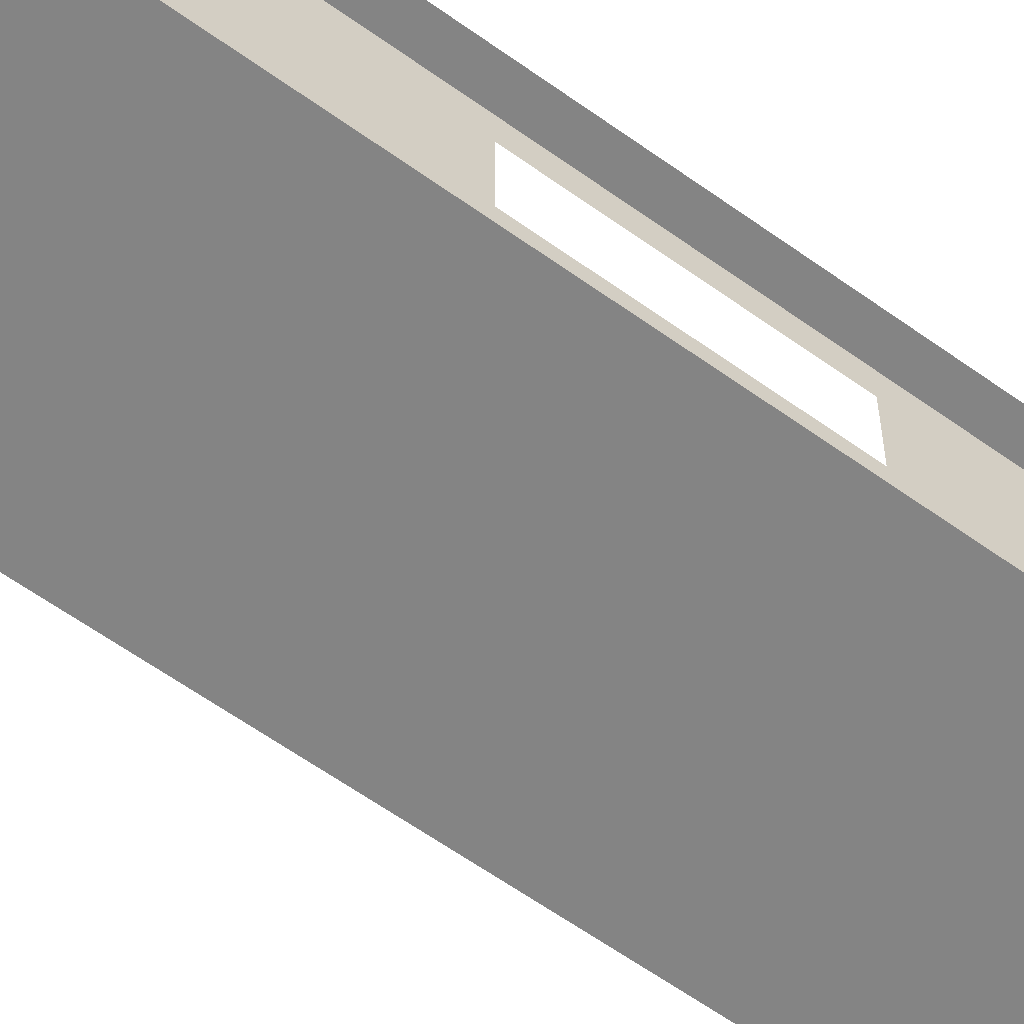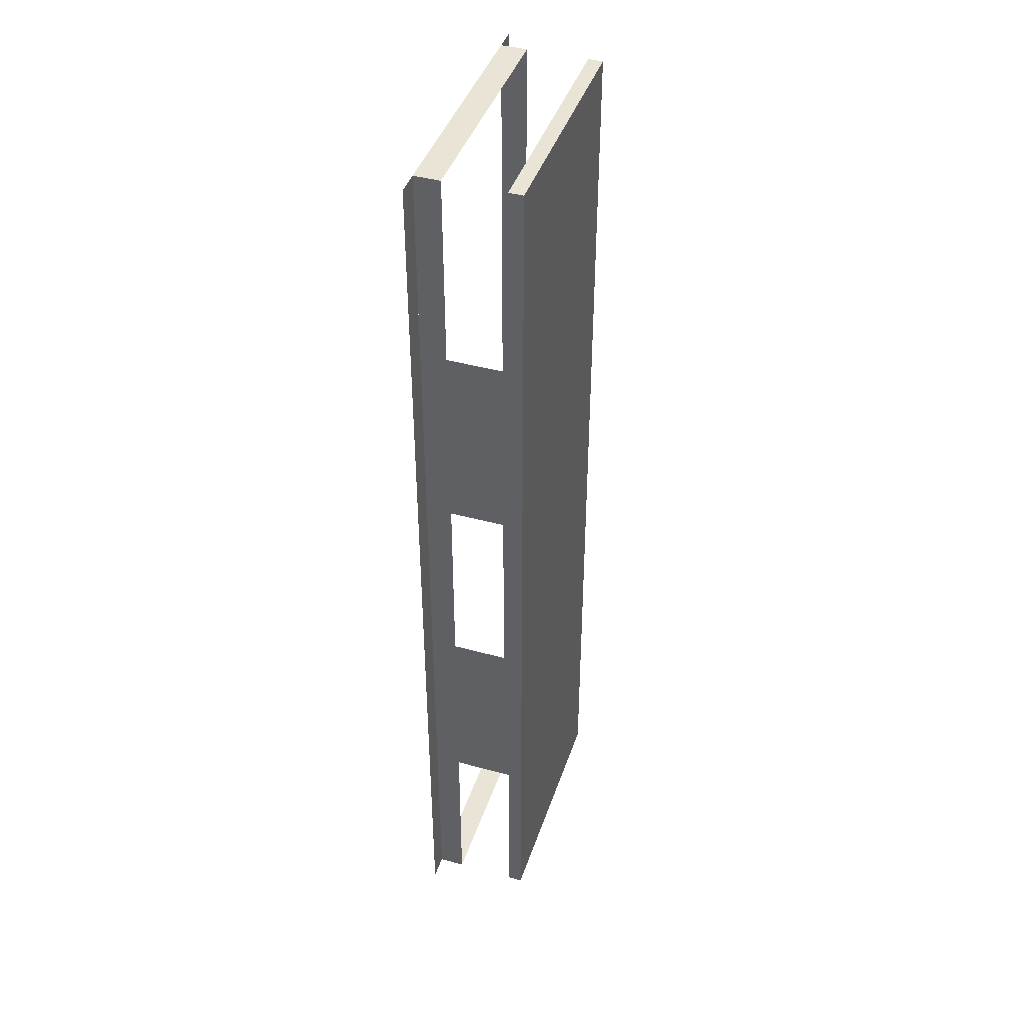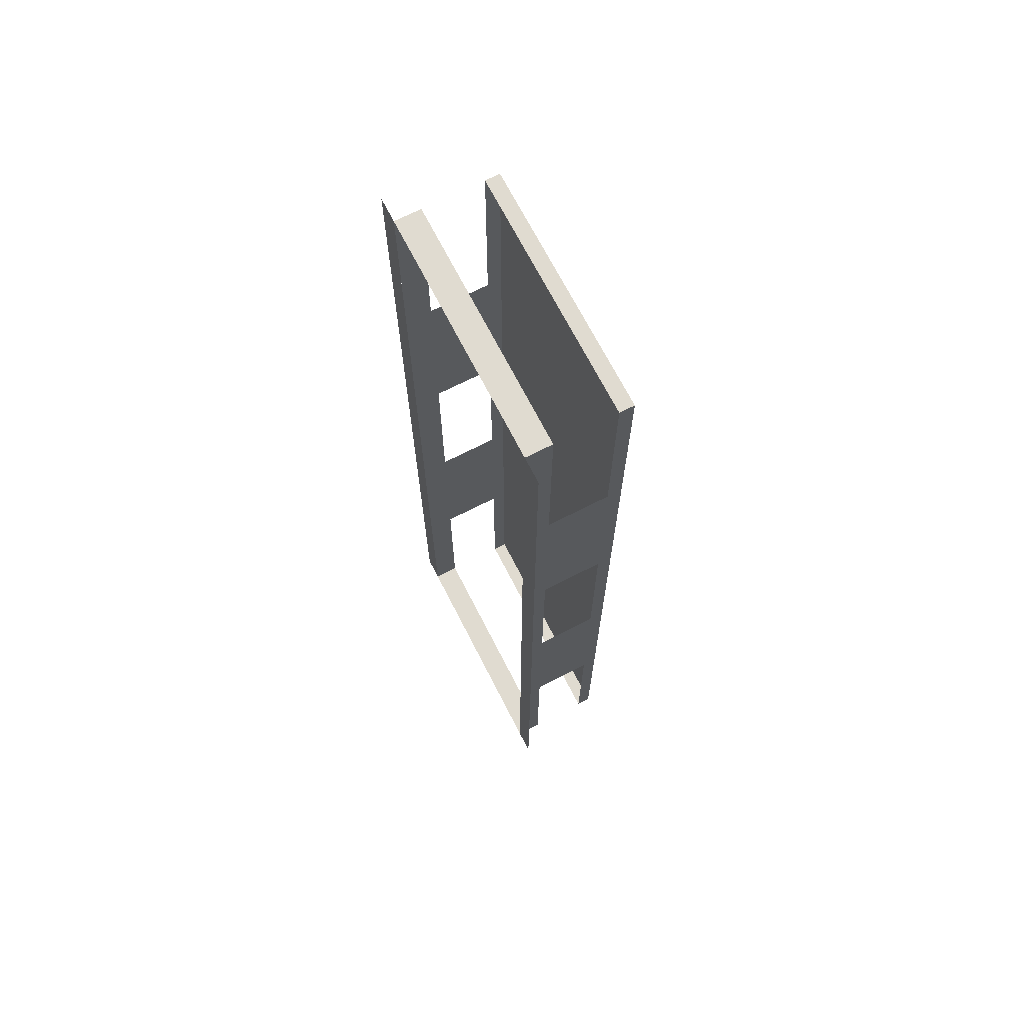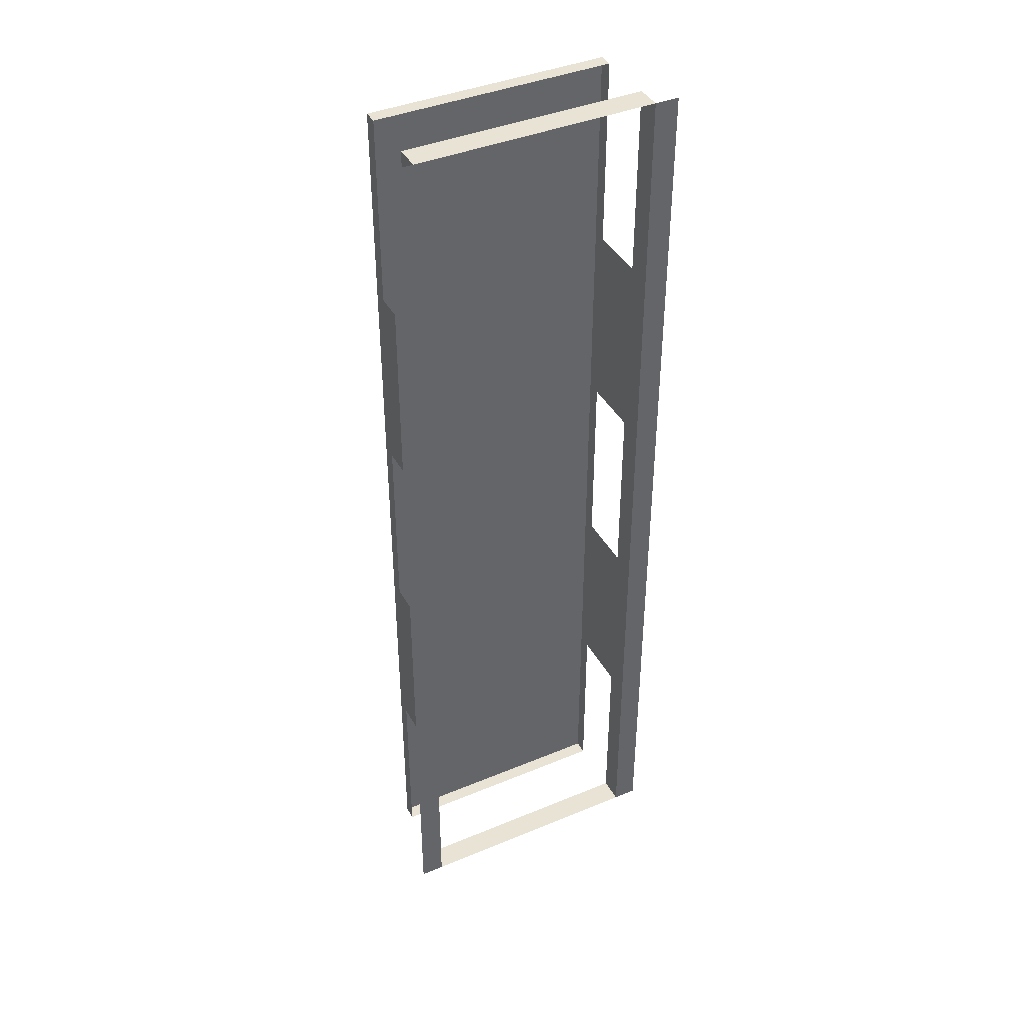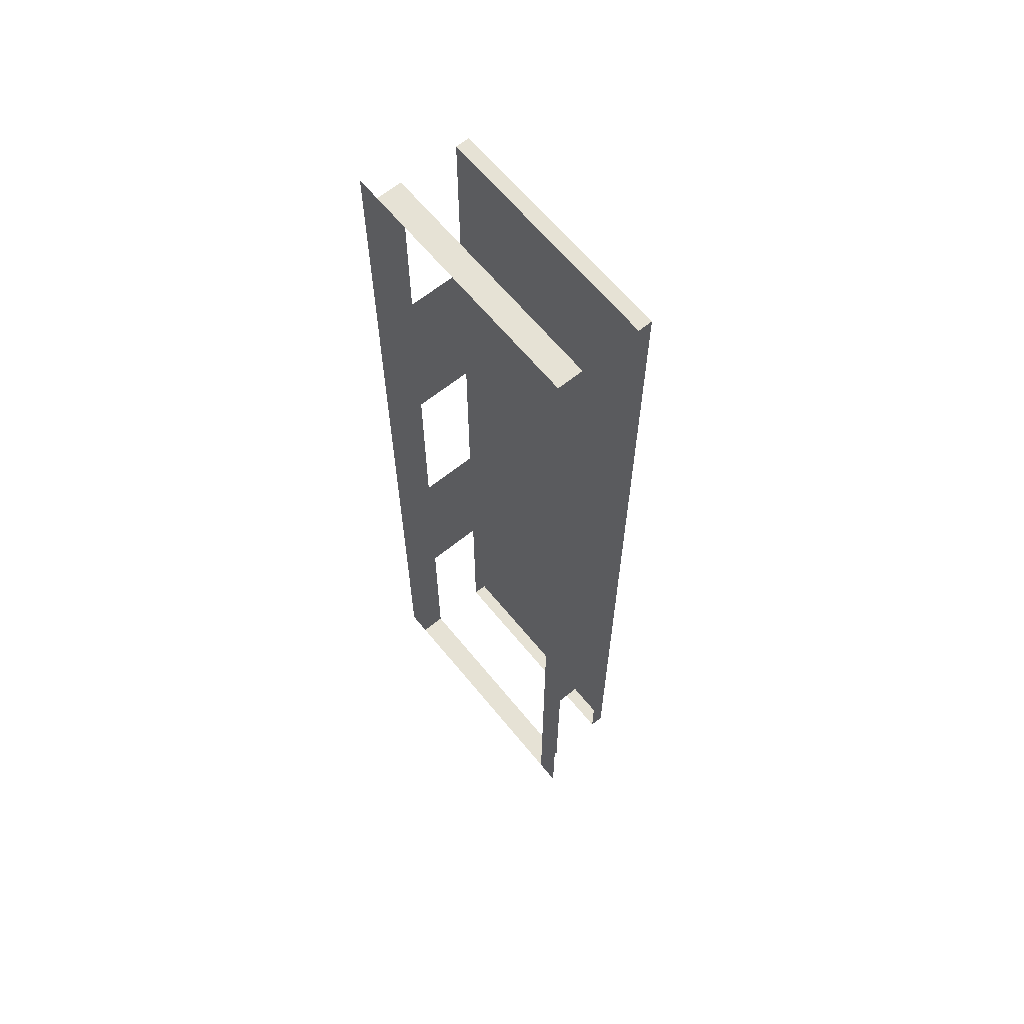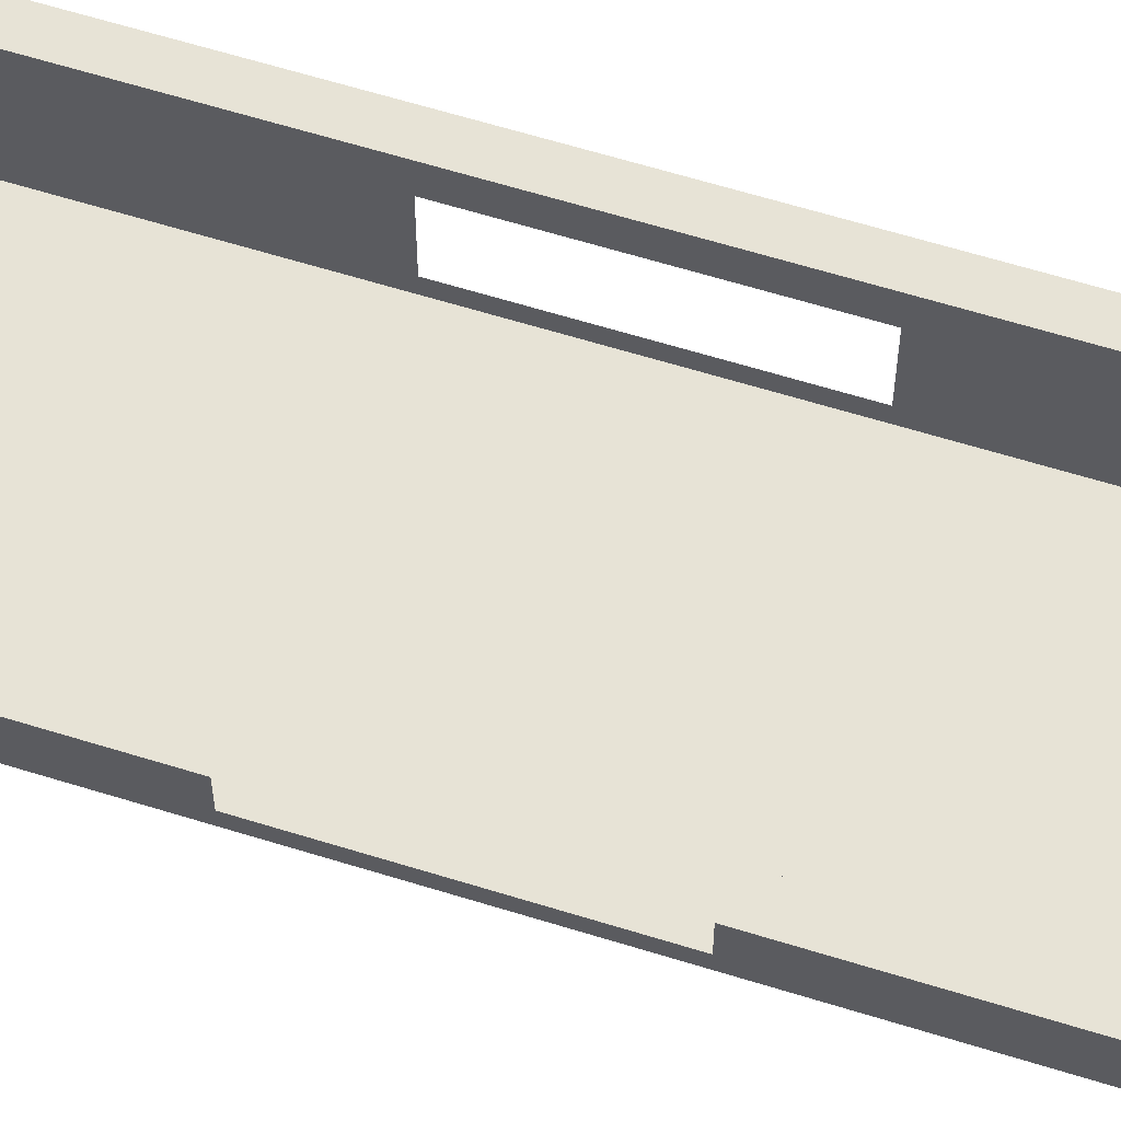
<metadata>
{"format":"obj","ext":"obj","renderer":"f3d","projection":"perspective","resolution":1024,"background":"white","views":[{"elev":-61.3,"azim":-126.2,"up":"+Y"},{"elev":42.6,"azim":-71.9,"up":"+Z"},{"elev":69.9,"azim":-117.1,"up":"+Z"},{"elev":41.0,"azim":153.2,"up":"+Z"},{"elev":63.9,"azim":-129.2,"up":"+Z"},{"elev":62.6,"azim":-72.5,"up":"+Y"}]}
</metadata>
<code>
v 0 -583 -2240
v 0 -583 -2800
v 700 -583 -2800
v 700 -583 -2240
v -700 -583 -2240
v -700 -583 -2800
v 0 -583 -1680
v 700 -583 -1680
v -700 -583 -1680
v 0 -583 -1120
v 700 -583 -1120
v -700 -583 -1120
v -700 -583 -560
v 0 -583 -560
v 700 -583 -560
v -700 -583 0
v 0 -583 0
v 700 -583 0
v -700 -583 560
v 0 -583 560
v 700 -583 560
v -700 -583 1120
v 0 -583 1120
v 700 -583 1120
v -700 -583 1680
v 0 -583 1680
v 700 -583 1680
v -700 -583 2240
v 0 -583 2240
v 700 -583 2240
v -700 -583 2800
v 0 -583 2800
v 700 -583 2800
v -700 -500 2800
v -700 -500 2240
v -700 -500 1680
v -700 -150 2240
v -700 -150 2800
v -700 0 2800
v -700 0 2240
v -700 -150 1680
v -700 0 1680
v -700 0 1120
v -700 0 560
v -700 -500 0
v -700 -500 560
v -700 -150 560
v -700 -150 0
v -700 0 0
v -700 -500 -2800
v -700 -500 -2240
v -700 -500 -1680
v -700 -150 -2240
v -700 -150 -2800
v -700 0 -2800
v -700 0 -2240
v -700 -150 -1680
v -700 0 -1680
v -700 0 -1120
v -700 0 -560
v -700 -500 -560
v -700 -150 -560
v 700 -500 2800
v 700 -500 2240
v 700 -500 1680
v 700 -150 2240
v 700 -150 2800
v 700 0 2800
v 700 0 2240
v 700 -150 1680
v 700 0 1680
v 700 0 1120
v 700 0 560
v 700 -500 0
v 700 -500 560
v 700 -150 560
v 700 -150 0
v 700 0 0
v 700 -500 -2800
v 700 -500 -2240
v 700 -500 -1680
v 700 -150 -2240
v 700 -150 -2800
v 700 0 -2800
v 700 0 -2240
v 700 -150 -1680
v 700 0 -1680
v 700 0 -1120
v 700 0 -560
v 700 -500 -560
v 700 -150 -560
v 0 0 2800
v 0 -150 2800
v 0 0 -2800
v 0 -150 -2800
v 0 -500 -2800
v 0 -500 2800
v 840 0 -2100
v 840 0 -2800
v 700 0 -2100
v 840 0 -1400
v 700 0 -1400
v 840 0 -700
v 700 0 -700
v 840 0 0
v 840 0 2100
v 840 0 2800
v 700 0 2100
v 840 0 1400
v 700 0 1400
v 840 0 700
v 700 0 700
v -840 0 -2100
v -840 0 -2800
v -700 0 -2100
v -840 0 -1400
v -700 0 -1400
v -840 0 -700
v -700 0 -700
v -840 0 0
v -840 0 2100
v -840 0 2800
v -700 0 2100
v -840 0 1400
v -700 0 1400
v -840 0 700
v -700 0 700
v -20 -583 280
v -20 -583 -280
v 20 -583 -280
v 20 -583 280
v -20 -583 1400
v -20 -583 840
v 20 -583 840
v 20 -583 1400
v -20 -583 -1400
v -20 -583 -840
v 20 -583 -840
v 20 -583 -1400
v -20 -583 1960
v -20 -583 2520
v 20 -583 2520
v 20 -583 1960
v -20 -583 -1960
v -20 -583 -2520
v 20 -583 -2520
v 20 -583 -1960
f 38 39 92
f 92 93 38
f 67 68 92
f 92 93 67
f 54 55 94
f 94 95 54
f 83 84 94
f 94 95 83
f 50 6 2
f 2 96 50
f 79 3 2
f 2 96 79
f 34 31 32
f 32 97 34
f 63 33 32
f 32 97 63
f 106 107 68
f 68 108 106
f 109 106 108
f 108 110 109
f 109 111 112
f 112 110 109
f 111 105 78
f 78 112 111
f 98 99 84
f 84 100 98
f 101 98 100
f 100 102 101
f 101 103 104
f 104 102 101
f 103 105 78
f 78 104 103
f 113 114 55
f 55 115 113
f 116 113 115
f 115 117 116
f 116 118 119
f 119 117 116
f 118 120 49
f 49 119 118
f 121 122 39
f 39 123 121
f 124 121 123
f 123 125 124
f 124 126 127
f 127 125 124
f 126 120 49
f 49 127 126
f 128 129 130
f 130 131 128
f 132 133 134
f 134 135 132
f 136 137 138
f 138 139 136
f 140 141 142
f 142 143 140
f 144 145 146
f 146 147 144
f 1 2 3
f 3 4 1
f 1 7 8
f 8 4 1
f 5 9 7
f 7 1 5
f 12 9 7
f 7 10 12
f 12 13 14
f 14 10 12
f 17 14 15
f 15 18 17
f 16 19 20
f 20 17 16
f 22 19 20
f 20 23 22
f 23 20 21
f 21 24 23
f 29 26 27
f 27 30 29
f 28 31 32
f 32 29 28
f 28 31 34
f 34 35 28
f 28 25 36
f 36 35 28
f 37 38 39
f 39 40 37
f 37 41 42
f 42 40 37
f 25 22 43
f 43 42 25
f 19 22 43
f 43 44 19
f 19 16 45
f 45 46 19
f 47 48 49
f 49 44 47
f 5 6 50
f 50 51 5
f 5 9 52
f 52 51 5
f 53 54 55
f 55 56 53
f 53 57 58
f 58 56 53
f 9 12 59
f 59 58 9
f 13 12 59
f 59 60 13
f 13 16 45
f 45 61 13
f 62 48 49
f 49 60 62
f 30 33 63
f 63 64 30
f 30 27 65
f 65 64 30
f 66 67 68
f 68 69 66
f 66 70 71
f 71 69 66
f 27 24 72
f 72 71 27
f 21 24 72
f 72 73 21
f 21 18 74
f 74 75 21
f 76 77 78
f 78 73 76
f 4 3 79
f 79 80 4
f 4 8 81
f 81 80 4
f 82 83 84
f 84 85 82
f 82 86 87
f 87 85 82
f 8 11 88
f 88 87 8
f 15 11 88
f 88 89 15
f 15 18 74
f 74 90 15
f 91 77 78
f 78 89 91
f 5 6 2
f 2 1 5
f 10 7 8
f 8 11 10
f 10 14 15
f 15 11 10
f 16 13 14
f 14 17 16
f 17 20 21
f 21 18 17
f 22 25 26
f 26 23 22
f 23 26 27
f 27 24 23
f 28 25 26
f 26 29 28
f 29 32 33
f 33 30 29

</code>
